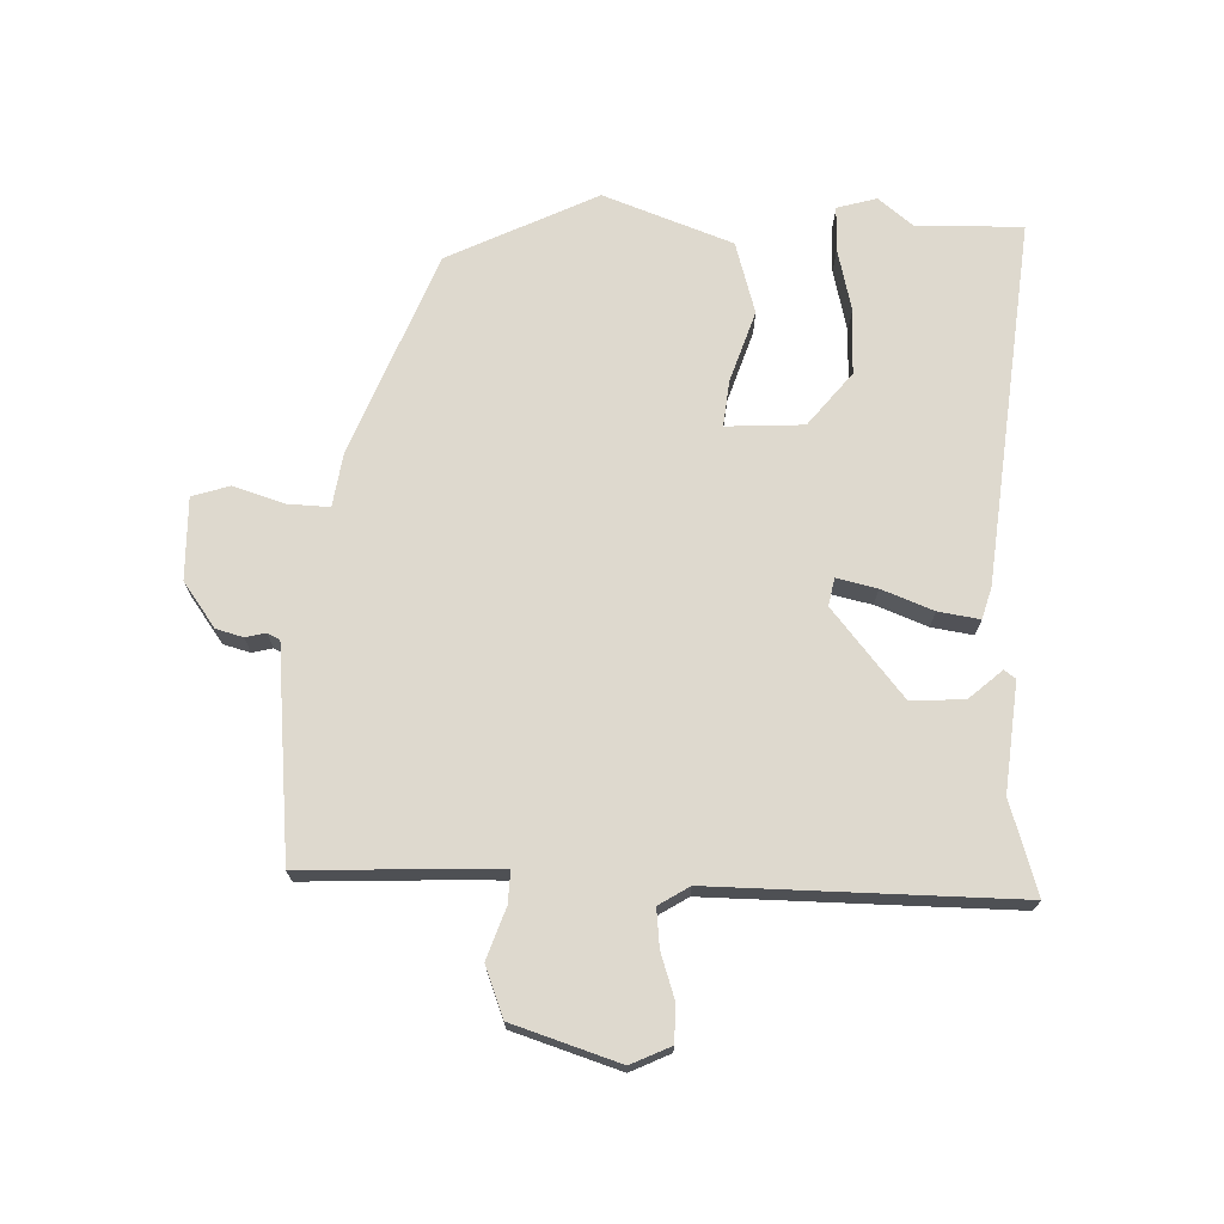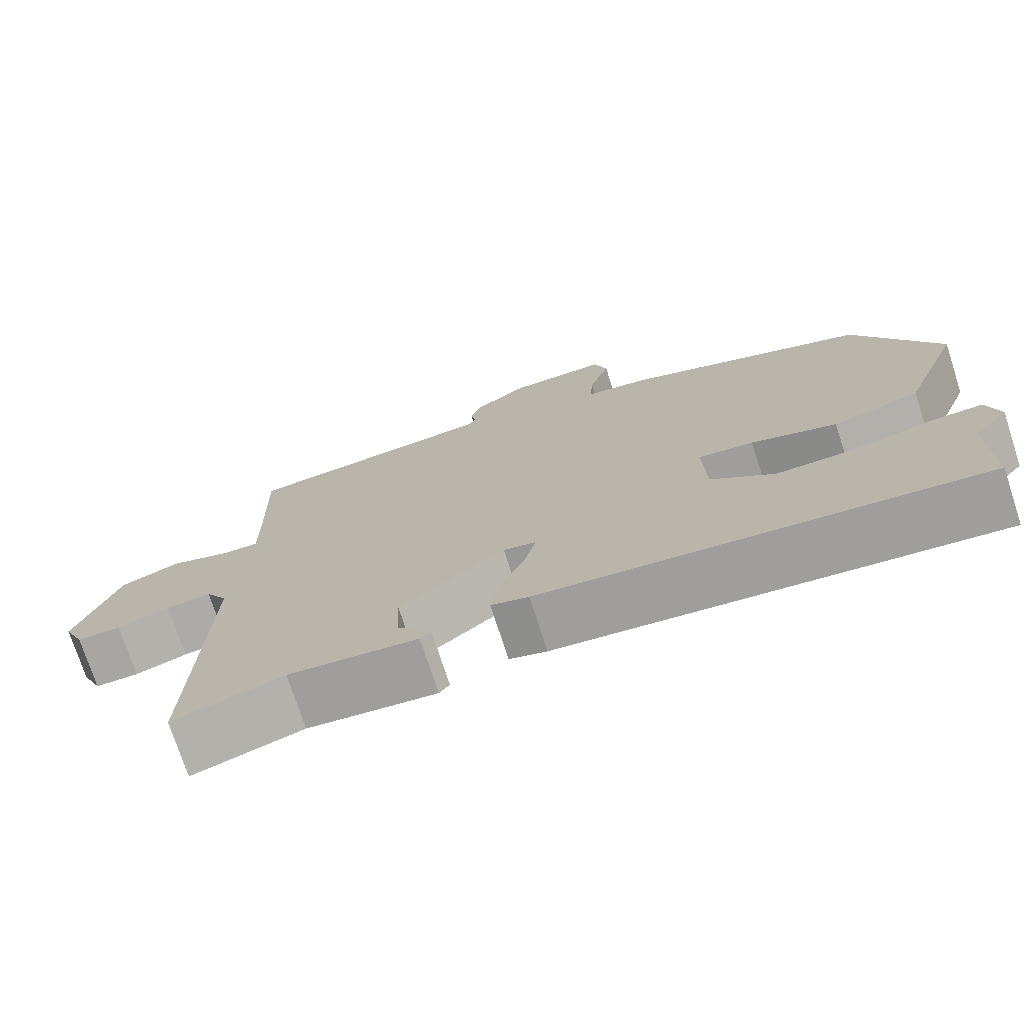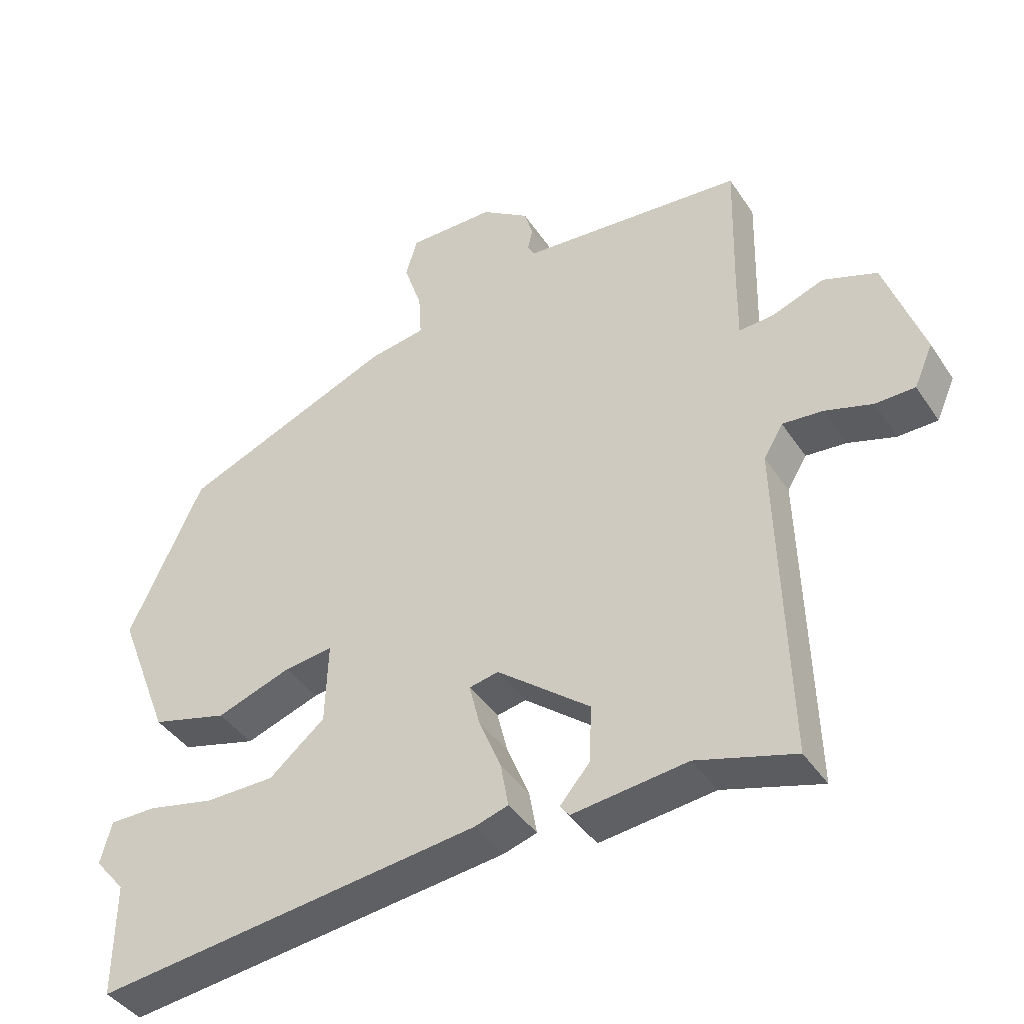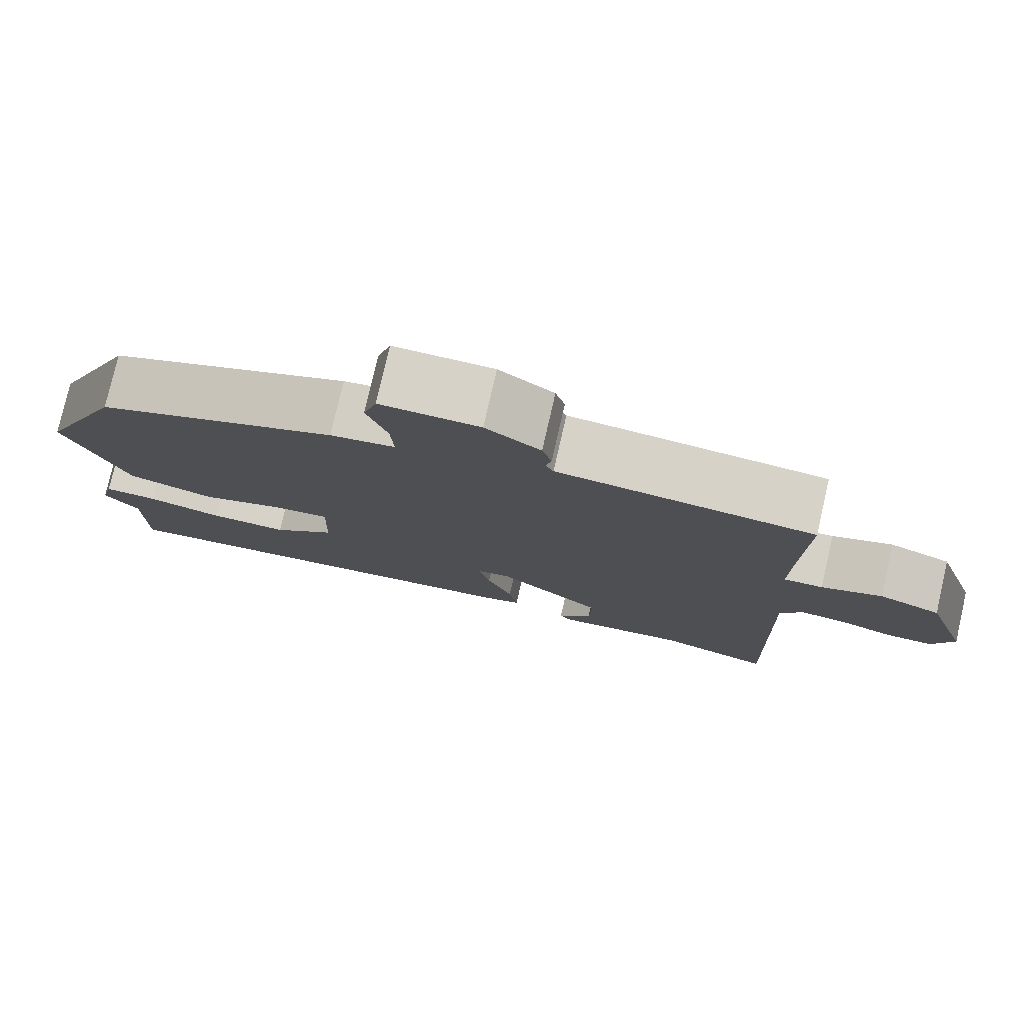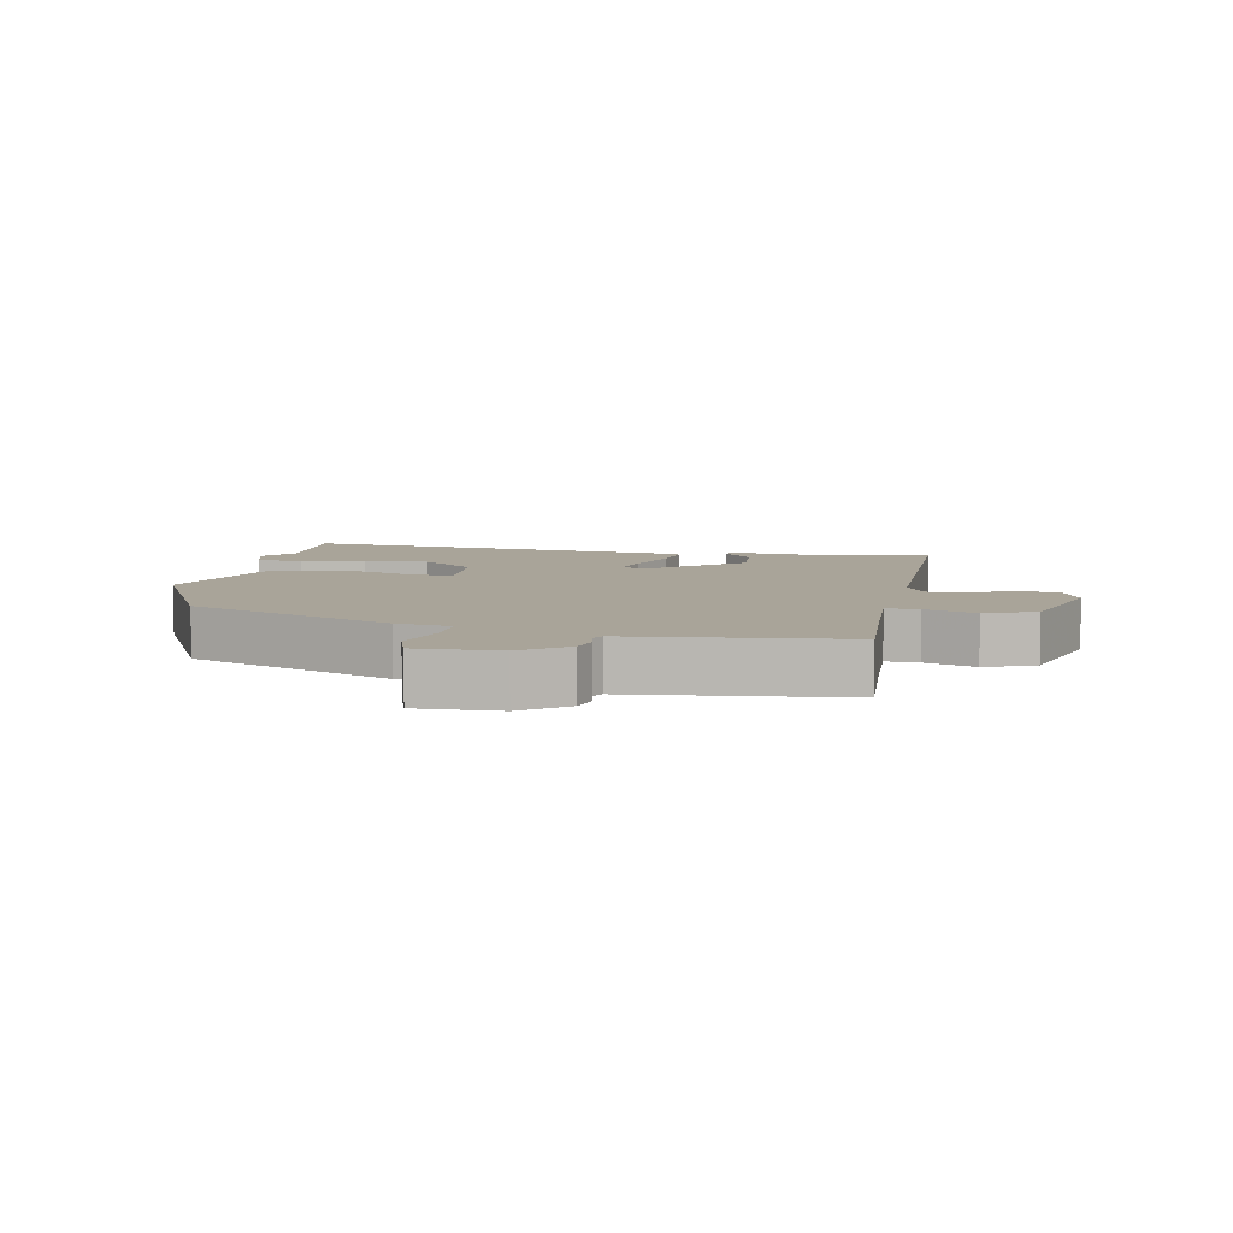
<metadata>
{"format":"obj","ext":"obj","renderer":"f3d","projection":"perspective","resolution":1024,"background":"white","views":[{"elev":71.4,"azim":90.8,"up":"+Y"},{"elev":-74.5,"azim":-161.9,"up":"+Z"},{"elev":-41.2,"azim":30.6,"up":"+Z"},{"elev":78.0,"azim":12.9,"up":"+Z"},{"elev":7.3,"azim":9.4,"up":"+Y"}]}
</metadata>
<code>
v 0.495 0.07 -0.502
v 0.354 0.07 -0.461
v 0.189 0.07 -0.481
v 0.176 0.07 -0.464
v 0.219 0.07 -0.413
v 0.222 0.07 -0.332
v 0.088 0.07 -0.226
v 0.046 0.07 -0.235
v 0.061 0.07 -0.296
v 0.093 0.07 -0.374
v 0.104 0.07 -0.437
v 0.056 0.07 -0.452
v -0.5 0.07 -0.521
v -0.499 0.07 -0.359
v -0.543 0.07 -0.307
v -0.527 0.07 -0.246
v -0.459 0.07 -0.246
v -0.363 0.07 -0.267
v -0.263 0.07 -0.266
v -0.183 0.07 -0.199
v -0.179 0.07 -0.081
v -0.249 0.07 -0.09
v -0.357 0.07 -0.128
v -0.467 0.07 -0.098
v -0.543 0.07 0.097
v -0.437 0.07 0.326
v -0.131 0.07 0.453
v -0.049 0.07 0.467
v -0.053 0.07 0.531
v -0.079 0.07 0.609
v -0.062 0.07 0.666
v 0.063 0.07 0.666
v 0.132 0.07 0.618
v 0.144 0.07 0.577
v 0.137 0.07 0.546
v 0.147 0.07 0.527
v 0.212 0.07 0.522
v 0.469 0.07 0.501
v 0.464 0.07 0.3
v 0.463 0.07 0.202
v 0.512 0.07 0.205
v 0.588 0.07 0.233
v 0.665 0.07 0.205
v 0.72 0.07 0.044
v 0.693 0.07 -0.017
v 0.636 0.07 -0.018
v 0.568 0.07 0.003
v 0.51 0.07 0.008
v 0.482 0.07 -0.039
v 0.495 0 -0.502
v 0.354 0 -0.461
v 0.189 0 -0.481
v 0.176 0 -0.464
v 0.219 0 -0.413
v 0.222 0 -0.332
v 0.088 0 -0.226
v 0.046 0 -0.235
v 0.061 0 -0.296
v 0.093 0 -0.374
v 0.104 0 -0.437
v 0.056 0 -0.452
v -0.5 0 -0.521
v -0.499 0 -0.359
v -0.543 0 -0.307
v -0.527 0 -0.246
v -0.459 0 -0.246
v -0.363 0 -0.267
v -0.263 0 -0.266
v -0.183 0 -0.199
v -0.179 0 -0.081
v -0.249 0 -0.09
v -0.357 0 -0.128
v -0.467 0 -0.098
v -0.543 0 0.097
v -0.437 0 0.326
v -0.131 0 0.453
v -0.049 0 0.467
v -0.053 0 0.531
v -0.079 0 0.609
v -0.062 0 0.666
v 0.063 0 0.666
v 0.132 0 0.618
v 0.144 0 0.577
v 0.137 0 0.546
v 0.147 0 0.527
v 0.212 0 0.522
v 0.469 0 0.501
v 0.464 0 0.3
v 0.463 0 0.202
v 0.512 0 0.205
v 0.588 0 0.233
v 0.665 0 0.205
v 0.72 0 0.044
v 0.693 0 -0.017
v 0.636 0 -0.018
v 0.568 0 0.003
v 0.51 0 0.008
v 0.482 0 -0.039
f 45 46 47
f 44 45 47
f 43 44 47
f 42 43 47
f 41 42 47
f 40 41 47 48
f 36 37 38 39
f 36 39 40
f 33 34 35
f 32 33 35
f 31 32 35
f 30 31 35
f 29 30 35
f 28 29 35 36
f 26 27 28
f 25 26 28
f 24 25 28
f 23 24 28
f 22 23 28
f 36 40 48
f 28 36 48
f 22 28 48
f 21 22 48
f 16 17 18
f 15 16 18
f 14 15 18
f 14 18 19
f 13 14 19
f 12 13 19
f 11 12 19
f 10 11 19
f 9 10 19
f 8 9 19 20
f 2 3 4 5
f 2 5 6
f 1 2 6
f 49 1 6
f 21 48 49
f 20 21 49
f 8 20 49
f 7 8 49
f 6 7 49
f 96 95 94
f 96 94 93
f 96 93 92
f 96 92 91
f 96 91 90
f 97 96 90 89
f 88 87 86 85
f 89 88 85
f 84 83 82
f 84 82 81
f 84 81 80
f 84 80 79
f 84 79 78
f 85 84 78 77
f 77 76 75
f 77 75 74
f 77 74 73
f 77 73 72
f 77 72 71
f 97 89 85
f 97 85 77
f 97 77 71
f 97 71 70
f 67 66 65
f 67 65 64
f 67 64 63
f 68 67 63
f 68 63 62
f 68 62 61
f 68 61 60
f 68 60 59
f 68 59 58
f 69 68 58 57
f 54 53 52 51
f 55 54 51
f 55 51 50
f 55 50 98
f 98 97 70
f 98 70 69
f 98 69 57
f 98 57 56
f 98 56 55
f 1 50 51 2
f 2 51 52 3
f 3 52 53 4
f 4 53 54 5
f 5 54 55 6
f 6 55 56 7
f 7 56 57 8
f 8 57 58 9
f 9 58 59 10
f 10 59 60 11
f 11 60 61 12
f 12 61 62 13
f 13 62 63 14
f 14 63 64 15
f 15 64 65 16
f 16 65 66 17
f 17 66 67 18
f 18 67 68 19
f 19 68 69 20
f 20 69 70 21
f 21 70 71 22
f 22 71 72 23
f 23 72 73 24
f 24 73 74 25
f 25 74 75 26
f 26 75 76 27
f 27 76 77 28
f 28 77 78 29
f 29 78 79 30
f 30 79 80 31
f 31 80 81 32
f 32 81 82 33
f 33 82 83 34
f 34 83 84 35
f 35 84 85 36
f 36 85 86 37
f 37 86 87 38
f 38 87 88 39
f 39 88 89 40
f 40 89 90 41
f 41 90 91 42
f 42 91 92 43
f 43 92 93 44
f 44 93 94 45
f 45 94 95 46
f 46 95 96 47
f 47 96 97 48
f 48 97 98 49
f 49 98 50 1

</code>
